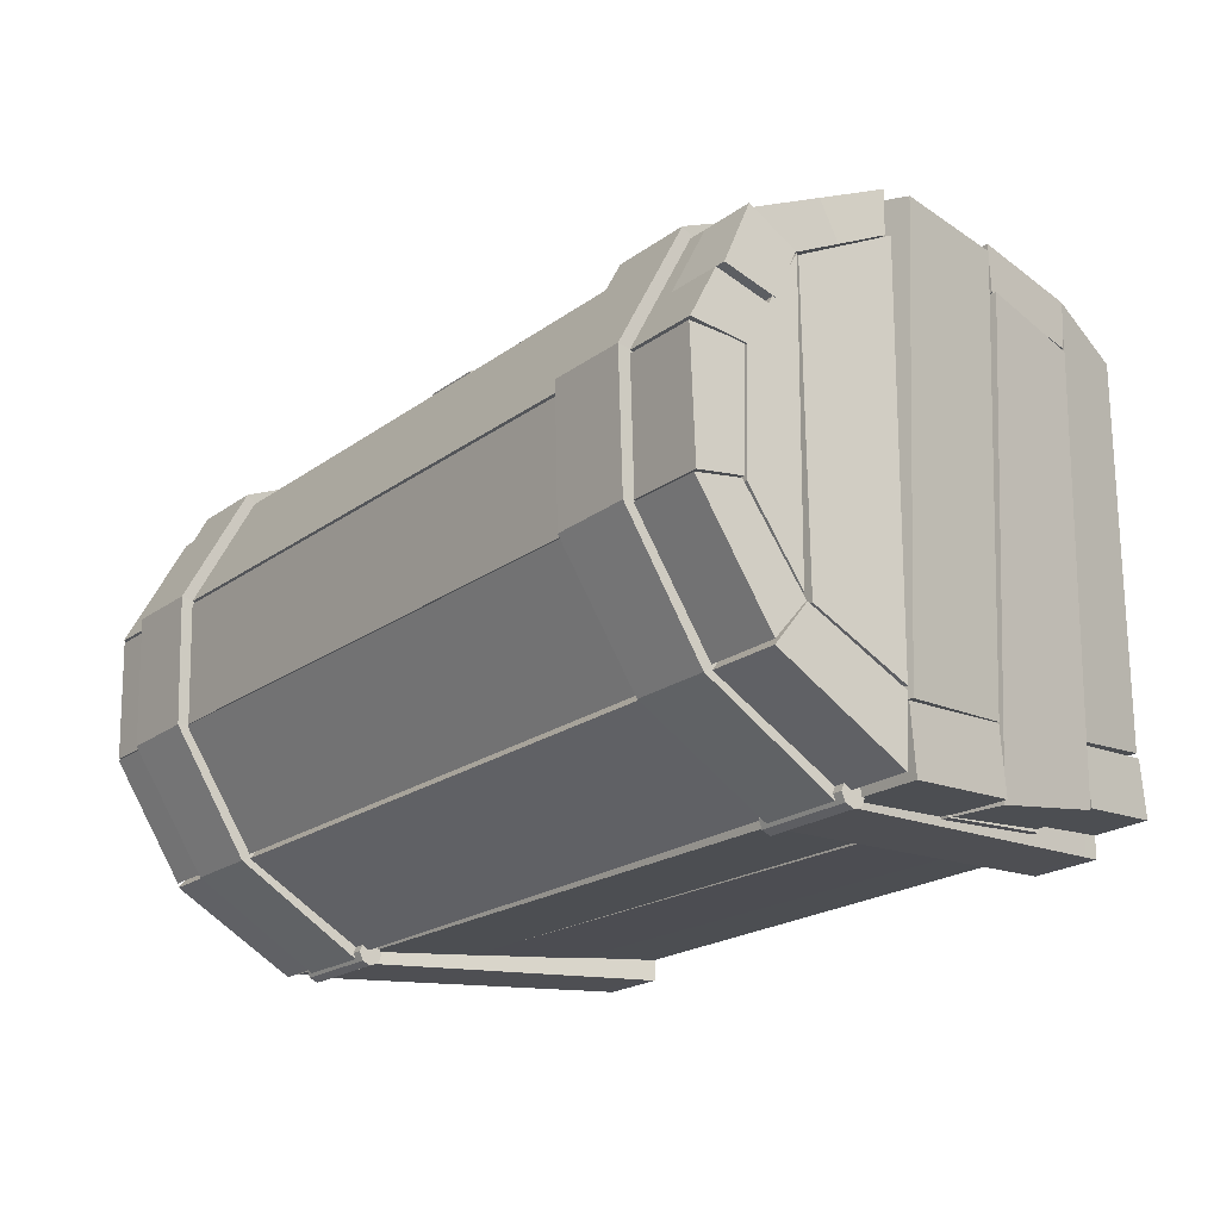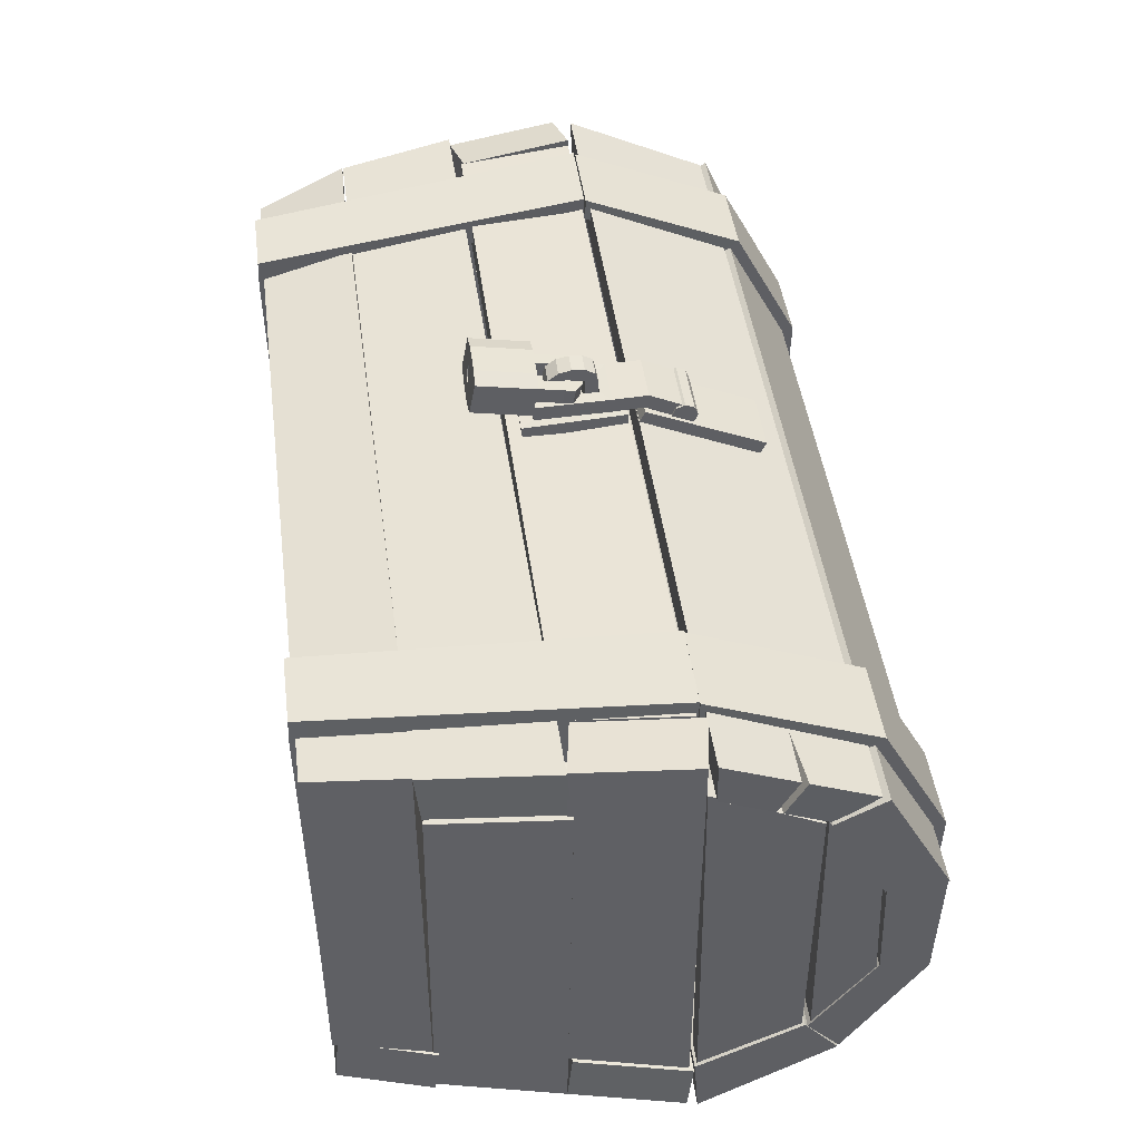
<metadata>
{"format":"obj","ext":"obj","renderer":"f3d","projection":"perspective","resolution":1024,"background":"white","views":[{"elev":-20.8,"azim":-127.9,"up":"+Z"},{"elev":45.6,"azim":82.4,"up":"+Z"}]}
</metadata>
<code>
o chest.026
v -0.3913 5.491 3.772
v -0.3913 5.619 3.719
v -0.3913 5.672 3.591
v -0.3913 5.619 3.464
v -0.3913 5.491 3.411
v -0.3913 5.363 3.464
v -0.3913 5.31 3.591
v -0.3913 5.363 3.719
v 0.3881 5.491 3.772
v 0.3881 5.619 3.719
v 0.3881 5.672 3.591
v 0.3881 5.619 3.464
v 0.3881 5.491 3.411
v 0.3881 5.363 3.464
v 0.3881 5.31 3.591
v 0.3881 5.363 3.719
v 0.3881 5.491 3.591
v -0.3913 5.491 3.591
v 0.4424 4.853 3.569
v 0.4424 6.543 2.807
v 0.4424 4.941 3.763
v 0.4424 6.631 3.002
v -0.4424 4.853 3.569
v -0.4424 6.543 2.807
v -0.4424 4.941 3.763
v -0.4424 6.631 3.002
v 0.4424 3.291 3.451
v 0.4424 4.722 3.533
v 0.4424 3.274 3.663
v 0.4424 4.706 3.745
v -0.4424 3.291 3.451
v -0.4424 4.722 3.533
v -0.4424 3.274 3.663
v -0.4424 4.706 3.745
v 0.3579 3.45 3.716
v 0.3579 5.462 3.519
v 0.3579 3.433 3.929
v 0.3579 5.557 3.71
v -0.3713 3.45 3.716
v -0.3713 5.462 3.519
v -0.3713 3.433 3.929
v -0.3713 5.557 3.71
v 0.3579 4.522 3.744
v 0.3579 4.945 3.769
v 0.3579 4.999 3.976
v 0.3579 4.505 3.957
v -0.3713 4.999 3.976
v -0.3713 4.505 3.957
v -0.3713 4.945 3.769
v -0.3713 4.522 3.744
v 0.1721 4.36 3.95
v 0.1721 3.578 3.936
v -0.1855 3.578 3.936
v -0.1855 4.36 3.95
v -0.1855 4.377 3.737
v -0.1855 3.595 3.723
v 0.1721 3.595 3.723
v 0.1721 4.377 3.737
v 0.4424 4.007 3.492
v 0.4424 3.99 3.704
v -0.4424 3.99 3.704
v -0.4424 4.007 3.492
v 0.1486 4.347 3.732
v -0.1486 4.347 3.732
v 0.1486 4.167 3.718
v -0.1486 4.167 3.718
v 0.1486 3.813 3.691
v 0.1486 3.633 3.677
v -0.1486 3.633 3.677
v -0.1486 3.813 3.691
v 0.1486 4.309 4.256
v -0.1486 4.309 4.256
v 0.1486 4.167 4.338
v -0.1486 4.167 4.338
v 0.1486 3.813 4.311
v 0.1486 3.671 4.202
v -0.1486 3.671 4.202
v -0.1486 3.813 4.311
v -0.1486 4.167 4.134
v -0.1486 4.347 4.115
v 0.1486 4.347 4.115
v 0.1486 4.167 4.134
v -0.1486 3.813 4.112
v 0.1486 3.813 4.112
v 0.1486 3.633 4.066
v -0.1486 3.633 4.066
v 0.1486 3.99 4.351
v 0.1486 3.99 4.149
v -0.1486 3.99 4.149
v -0.1486 3.99 4.351
v -0.3592 3.452 4.047
v -0.358 3.492 4.265
v -0.1797 3.452 4.046
v -0.1785 3.492 4.264
v 0.1752 3.45 4.044
v 0.3547 3.45 4.043
v 0.3559 3.49 4.262
v 0.1764 3.49 4.263
v -0.3525 3.986 3.949
v -0.3513 4.025 4.168
v -0.1957 4.091 3.929
v -0.1945 4.131 4.148
v 0.1952 4.089 3.927
v 0.3513 3.983 3.946
v 0.3525 4.023 4.165
v 0.1964 4.129 4.146
v -0.1773 3.891 4.191
v -0.3568 3.882 4.194
v -0.358 3.842 3.976
v -0.1784 3.851 3.973
v 0.1776 3.89 4.19
v 0.1764 3.85 3.971
v 0.3559 3.839 3.972
v 0.3571 3.879 4.191
v -0.000263 4.09 3.928
v -0.000845 3.903 3.962
v 0.000346 3.943 4.181
v 0.000927 4.13 4.147
v -0.4873 3.429 3.914
v -0.4848 3.512 4.369
v -0.2441 3.416 3.851
v -0.2409 3.522 4.429
v 0.2375 3.414 3.849
v 0.4813 3.425 3.909
v 0.4838 3.508 4.365
v 0.2406 3.52 4.427
v -0.4899 2.597 4.066
v -0.4874 2.68 4.522
v -0.2467 2.585 4.003
v -0.2435 2.69 4.581
v 0.2349 2.583 4.001
v 0.4788 2.593 4.061
v 0.4812 2.676 4.517
v 0.238 2.688 4.579
v -0.09141 2.618 4.188
v 0.08161 2.617 4.187
v -0.09028 2.656 4.395
v 0.08274 2.655 4.395
v -0.131 2.651 4.289
v 0.1225 2.65 4.288
v 0.08279 2.669 4.392
v -0.09024 2.67 4.393
v 0.08166 2.631 4.184
v -0.09137 2.632 4.185
v 0.1224 2.636 4.291
v -0.1311 2.637 4.292
v 4.292 4.864 -3.5
v 4.292 4.992 -3.553
v 4.292 5.045 -3.68
v 4.292 4.992 -3.808
v 4.292 4.864 -3.861
v 4.292 4.737 -3.808
v 4.292 4.684 -3.68
v 4.292 4.737 -3.553
v 5.7 4.864 -3.5
v 5.7 4.992 -3.553
v 5.7 5.045 -3.68
v 5.7 4.992 -3.808
v 5.7 4.864 -3.861
v 5.7 4.737 -3.808
v 5.7 4.684 -3.68
v 5.7 4.737 -3.553
v 5.7 4.864 -3.68
v 4.292 4.864 -3.68
v -5.587 4.864 -3.5
v -5.587 4.992 -3.553
v -5.587 5.045 -3.68
v -5.587 4.992 -3.808
v -5.587 4.864 -3.861
v -5.587 4.737 -3.808
v -5.587 4.684 -3.68
v -5.587 4.737 -3.553
v -4.18 4.864 -3.5
v -4.18 4.992 -3.553
v -4.18 5.045 -3.68
v -4.18 4.992 -3.808
v -4.18 4.864 -3.861
v -4.18 4.737 -3.808
v -4.18 4.684 -3.68
v -4.18 4.737 -3.553
v -4.18 4.864 -3.68
v -5.587 4.864 -3.68
v 5.665 0.003931 -3.158
v 6.473 4.745 -3.595
v 4.886 0.003931 3.158
v 5.659 4.745 3.595
v -5.684 0.003931 -3.158
v -6.473 4.745 -3.713
v -5.614 0.01845 3.088
v -6.633 4.594 3.53
v 5.176 1.339 -3.281
v -5.902 1.278 -2.455
v -6.018 1.305 3.428
v 5.926 1.339 3.281
v -6.157 3.059 -2.627
v -6.421 2.955 2.865
v 6.222 3.123 3.446
v 5.473 3.123 -3.446
v -6.14 3.027 -3.61
v -5.92 1.312 -3.315
v -6.525 4.798 -2.798
v -5.343 3.126 -3.595
v -5.1 1.335 -3.414
v -5.906 1.272 -3.281
v -6.203 3.044 -3.563
v -5.655 0.07787 -2.3
v -5.052 1.299 3.433
v -6.043 1.339 2.7
v -4.957 0.003931 3.158
v -6.331 2.965 3.573
v -6.356 2.976 3.449
v -5.904 4.745 3.595
v -6.037 1.312 3.406
v -5.64 3.084 3.598
v 4.878 0.003931 2.547
v 4.878 0.00393 -2.547
v -4.96 0.003931 2.547
v -5.026 0.00393 -2.547
v 5.977 1.416 2.491
v 5.108 1.339 3.281
v 5.684 0.003931 3.158
v 6.203 3.123 3.446
v 5.389 3.123 3.446
v 6.473 4.745 3.595
v 5.969 1.339 -3.281
v 5.906 1.339 3.281
v 6.274 3.2 2.656
v 6.203 3.123 -3.446
v 5.906 1.339 -3.281
v 6.203 3.123 -3.446
v 6.203 3.123 -2.56
v 6.473 4.745 -2.71
v 5.684 0.003931 -2.39
v 5.906 1.339 -2.513
v 6.473 6.776 -2.598
v -6.473 6.776 -2.598
v -6.473 4.895 -3.647
v 6.473 4.895 -3.648
v 6.473 7.866 -0.8911
v -6.473 7.866 -0.8911
v -6.488 6.783 -2.536
v 6.488 6.783 -2.536
v 6.473 7.905 0.8923
v -6.473 7.905 0.8923
v -6.496 7.851 -0.8646
v 6.496 7.851 -0.8646
v 6.473 7.002 2.653
v -6.473 7.002 2.653
v -6.501 7.913 0.9305
v 6.501 7.913 0.9305
v 6.473 4.86 3.601
v -6.473 4.86 3.601
v -6.417 6.911 2.656
v 6.417 6.911 2.656
v 5.665 0.07796 -2.376
v 6.473 4.817 -2.814
v 4.88 0.1219 2.381
v 5.653 4.78 2.811
v -5.685 0.07796 -2.376
v -6.473 4.817 -2.814
v -4.794 0.01845 3.089
v -5.933 4.743 3.674
v 5.166 1.411 -2.499
v -5.129 1.418 -2.454
v -5.083 1.275 3.427
v 5.906 1.411 2.499
v -5.387 3.208 -2.596
v -5.643 3.104 2.889
v 6.202 3.195 2.664
v 5.462 3.195 -2.664
v -5.364 3.086 -3.586
v -5.144 1.405 -3.392
v -5.755 4.947 -2.767
v -5.253 3.195 -2.805
v -4.956 1.411 -2.641
v -5.906 1.346 -2.499
v -6.203 3.116 -2.664
v -4.883 0.07787 -2.3
v -5.058 1.417 2.657
v -5.269 1.467 2.724
v -4.963 0.1219 2.381
v -6.355 2.958 2.888
v -5.656 3.125 3.593
v -5.91 4.78 2.811
v -6.057 1.385 2.725
v -5.645 3.119 2.814
v 5.119 0.7889 2.547
v 5.119 0.7889 -2.547
v -4.96 0.7889 2.547
v -5.026 0.7889 -2.547
v 5.203 1.545 2.499
v 5.102 1.456 2.505
v 4.91 0.008039 3.158
v 5.429 3.251 3.446
v 5.384 3.158 2.661
v 5.698 4.873 3.595
v 5.969 1.413 -2.499
v 5.132 1.467 3.281
v 5.499 3.329 2.664
v 6.203 3.195 -2.664
v 5.132 1.467 -3.273
v 5.429 3.251 -3.438
v 5.429 3.251 -2.56
v 5.698 4.873 -2.71
v 4.91 0.008039 -2.39
v 5.132 1.467 -2.513
v 6.473 6.287 -1.989
v -6.473 6.287 -1.989
v -6.473 4.823 -2.704
v 6.473 4.823 -2.704
v 6.473 7.189 -0.7823
v -6.473 7.189 -0.7823
v -6.488 6.316 -1.993
v 6.488 6.316 -1.993
v 6.473 7.121 0.8645
v -6.473 7.121 0.8645
v -6.496 7.178 -0.7634
v 6.496 7.178 -0.7634
v 6.473 6.313 2.277
v -6.473 6.313 2.277
v -6.501 7.095 0.8475
v 6.501 7.095 0.8475
v 6.473 4.877 2.973
v -6.473 4.877 2.973
v -6.417 6.341 2.26
v 6.417 6.341 2.26
v -6.472 7.084 0.8794
v -6.496 7.144 -0.8093
v -6.472 6.293 2.256
v -6.496 6.355 -1.908
v -6.454 6.254 2.249
v -6.514 6.254 -2.009
v -6.467 4.772 3.008
v -6.501 4.856 -2.659
v -6.197 7.084 0.8794
v -6.22 7.144 -0.8093
v -6.196 6.293 2.256
v -6.221 6.355 -1.908
v -6.178 6.254 2.249
v -6.238 6.254 -2.009
v -6.192 4.772 3.008
v -6.225 4.856 -2.659
v 6.123 7.084 0.8794
v 6.1 7.144 -0.8093
v 6.124 6.293 2.256
v 6.099 6.355 -1.908
v 6.142 6.254 2.249
v 6.082 6.254 -2.009
v 6.128 4.772 3.008
v 6.095 4.856 -2.659
v 6.399 7.084 0.8794
v 6.475 7.144 -0.8093
v 6.4 6.293 2.256
v 6.475 6.355 -1.908
v 6.417 6.254 2.249
v 6.426 6.254 -2.009
v 6.404 4.772 3.008
v 6.439 4.856 -2.659
v 5.616 6.901 -2.648
v 4.45 6.901 -2.648
v 4.451 4.93 -3.808
v 5.614 4.93 -3.808
v 5.614 8.031 -0.931
v 4.449 8.015 -0.9033
v 5.601 6.507 -2.391
v 4.47 6.507 -2.391
v 5.617 8.08 0.9703
v 4.449 8.08 0.9703
v 5.599 4.72 -3.443
v 4.471 4.72 -3.443
v 5.614 7.129 2.768
v 4.451 7.129 2.768
v 4.469 7.517 -0.8099
v 5.599 7.531 -0.8351
v 5.614 4.79 3.757
v 4.451 4.79 3.757
v 4.469 7.575 0.8885
v 5.602 7.575 0.8885
v 5.599 6.714 2.518
v 4.471 6.714 2.518
v 5.599 4.79 3.415
v 4.471 4.79 3.415
v -4.281 6.901 -2.648
v -5.447 6.901 -2.648
v -5.446 4.93 -3.808
v -4.283 4.93 -3.808
v -4.283 8.031 -0.931
v -5.448 8.015 -0.9033
v -4.296 6.507 -2.391
v -5.427 6.507 -2.391
v -4.28 8.08 0.9703
v -5.448 8.08 0.9703
v -4.298 4.72 -3.443
v -5.426 4.72 -3.443
v -4.283 7.129 2.768
v -5.446 7.129 2.768
v -5.428 7.517 -0.8099
v -4.298 7.531 -0.8351
v -4.283 4.79 3.757
v -5.446 4.79 3.757
v -5.428 7.575 0.8885
v -4.295 7.575 0.8885
v -4.298 6.714 2.518
v -5.426 6.714 2.518
v -4.298 4.79 3.415
v -5.426 4.79 3.415
v 5.614 4.784 3.786
v 4.451 4.784 3.786
v 5.599 4.767 3.386
v 4.471 4.767 3.386
v -4.283 4.767 3.786
v -5.446 4.767 3.786
v -4.298 4.75 3.386
v -5.426 4.75 3.386
v 3.967 -0.05679 3.467
v 5 -0.05679 3.467
v 3.984 -0.07369 3.067
v 4.987 -0.07369 3.067
v -4.831 -0.05679 3.467
v -3.798 -0.05679 3.467
v -4.814 -0.07369 3.067
v -3.811 -0.07369 3.067
v -5.443 4.775 -3.792
v -4.28 4.775 -3.792
v -5.428 4.758 -3.393
v -4.3 4.758 -3.393
v 4.454 4.775 -3.792
v 5.617 4.775 -3.792
v 4.469 4.758 -3.393
v 5.597 4.758 -3.393
v -3.796 0.00748 -3.473
v -4.829 0.00748 -3.473
v -3.813 -0.009422 -3.074
v -4.816 -0.009422 -3.074
v 5.003 0.00748 -3.473
v 3.969 0.00748 -3.473
v 4.985 -0.009422 -3.074
v 3.982 -0.009422 -3.074
v 5.016 0.1506 3.082
v 4.007 0.1506 3.082
v 5.029 0.1675 3.481
v 3.989 0.1675 3.481
v 3.992 0.2401 -3.488
v 4.005 0.2232 -3.089
v 5.031 0.2401 -3.488
v 5.014 0.2232 -3.089
v -4.844 0.2172 -3.089
v -3.835 0.2172 -3.089
v -4.857 0.2341 -3.488
v -3.818 0.2341 -3.488
v -3.821 0.1793 3.482
v -3.835 0.1624 3.083
v -4.861 0.1793 3.482
v -4.844 0.1624 3.083
v -6.445 5.885 3.128
v 6.445 5.885 3.128
v -6.445 5.609 2.616
v 6.459 5.699 2.592
v 5.676 4.86 3.601
v 5.627 6.911 2.656
v 5.676 4.877 2.973
v 5.627 6.341 2.26
v 5.652 5.609 2.616
v 5.652 5.885 3.128
v 6.459 5.975 3.104
v 6.445 5.609 2.616
v -6.482 7.393 1.774
v 6.489 7.524 1.666
v -6.482 6.63 1.566
v 6.489 6.761 1.457
v -5.701 7.002 2.653
v -5.726 7.913 0.9305
v -5.701 6.313 2.277
v -5.726 7.095 0.8475
v -5.715 6.761 1.457
v -5.715 7.524 1.666
v -6.489 7.524 1.666
v -6.489 6.761 1.457
f 231 232 224 222
f 223 186 212 214
f 211 190 201 195
f 205 188 184 228
f 233 234 226 221
f 185 220 207 209
f 189 193 192 206
f 187 204 225 183
f 229 230 227 219
f 194 197 210 213
f 208 196 199 200
f 203 202 198 191
f 216 215 217 218
f 237 236 235 238
f 241 240 239 242
f 245 244 243 246
f 476 471 247 468
f 464 459 251 456
f 303 294 296 304
f 295 286 284 258
f 283 267 273 262
f 277 300 256 260
f 305 293 298 306
f 257 281 279 292
f 261 278 264 265
f 259 255 297 276
f 301 291 299 302
f 266 285 282 269
f 280 272 271 268
f 275 263 270 274
f 288 290 289 287
f 309 310 307 308
f 313 314 311 312
f 317 318 315 316
f 475 470 319 473
f 463 466 323 461
f 233 221 293 305
f 232 231 303 304
f 224 232 304 296
f 221 226 298 293
f 185 209 281 257
f 212 186 258 284
f 209 207 279 281
f 189 206 278 261
f 201 190 262 273
f 206 192 264 278
f 187 183 255 259
f 184 188 260 256
f 226 234 306 298
f 207 220 292 279
f 208 200 272 280
f 225 204 276 297
f 234 233 305 306
f 200 199 271 272
f 213 210 282 285
f 219 227 299 291
f 231 222 294 303
f 223 214 286 295
f 211 195 267 283
f 205 228 300 277
f 188 205 277 260
f 214 212 284 286
f 222 224 296 294
f 230 229 301 302
f 199 196 268 271
f 192 193 265 264
f 195 201 273 267
f 202 203 275 274
f 204 187 259 276
f 203 191 263 275
f 198 202 274 270
f 193 189 261 265
f 196 208 280 268
f 190 211 283 262
f 194 213 285 266
f 210 197 269 282
f 215 216 288 287
f 216 218 290 288
f 217 215 287 289
f 218 217 289 290
f 220 185 257 292
f 197 194 266 269
f 186 223 295 258
f 229 219 291 301
f 227 230 302 299
f 191 198 270 263
f 228 184 256 300
f 183 225 297 255
f 235 236 308 307
f 237 238 310 309
f 236 237 309 308
f 238 235 307 310
f 239 240 312 311
f 241 242 314 313
f 240 241 313 312
f 242 239 311 314
f 243 244 316 315
f 245 246 318 317
f 244 245 317 316
f 246 243 315 318
f 471 248 320 473
f 472 250 322 474
f 477 249 321 478
f 468 247 319 470
f 459 252 324 461
f 460 254 326 462
f 455 253 325 457
f 456 251 323 466
f 328 330 329 327
f 332 334 333 331
f 336 335 337 338
f 340 339 341 342
f 334 332 340 342
f 332 331 339 340
f 330 328 336 338
f 328 327 335 336
f 331 333 341 339
f 333 334 342 341
f 327 329 337 335
f 329 330 338 337
f 344 346 345 343
f 348 350 349 347
f 352 351 353 354
f 356 355 357 358
f 350 348 356 358
f 348 347 355 356
f 346 344 352 354
f 344 343 351 352
f 347 349 357 355
f 349 350 358 357
f 343 345 353 351
f 345 346 354 353
f 254 465 458 326
f 252 455 457 324
f 462 326 458 463
f 460 464 465 254
f 253 455 464 460
f 325 462 463 457
f 253 460 462 325
f 251 459 461 323
f 457 463 461 324
f 455 252 459 464
f 464 463 458 465
f 466 463 464 456
f 250 468 470 322
f 248 467 469 320
f 474 322 470 475
f 472 476 468 250
f 249 477 476 472
f 321 474 475 478
f 249 472 474 321
f 247 471 473 319
f 469 475 473 320
f 467 248 471 476
f 469 467 476 475
f 478 475 476 477
f 2 10 11 3
f 7 15 16 8
f 5 13 14 6
f 3 11 12 4
f 1 9 10 2
f 8 16 9 1
f 6 14 15 7
f 4 12 13 5
f 13 17 14
f 11 17 12
f 9 17 10
f 16 17 9
f 14 17 15
f 12 17 13
f 10 17 11
f 15 17 16
f 3 18 2
f 8 18 7
f 6 18 5
f 4 18 3
f 2 18 1
f 1 18 8
f 7 18 6
f 5 18 4
f 19 20 22 21
f 21 22 26 25
f 25 26 24 23
f 23 24 20 19
f 21 25 23 19
f 26 22 20 24
f 59 28 30 60
f 60 30 63 65
f 61 34 32 62
f 62 32 28 59
f 29 33 31 27
f 34 30 28 32
f 44 36 38 45
f 45 38 42 47
f 47 42 40 49
f 49 40 36 44
f 37 41 39 35
f 42 38 36 40
f 43 35 57 58
f 50 49 44 43
f 41 48 50 39
f 48 47 49 50
f 37 46 51 52
f 46 45 47 48
f 35 43 46 37
f 43 44 45 46
f 35 39 56 57
f 48 41 53 54
f 41 37 52 53
f 46 48 54 51
f 50 43 58 55
f 39 50 55 56
f 53 52 57 56
f 53 56 55 54
f 55 58 51 54
f 51 58 57 52
f 31 62 59 27
f 33 61 62 31
f 61 33 69 70
f 27 59 60 29
f 88 84 83 89
f 61 60 65 66
f 34 61 66 64
f 30 34 64 63
f 80 79 74 72
f 33 29 68 69
f 60 61 70 67
f 29 60 67 68
f 73 71 72 74
f 76 75 78 77
f 81 80 72 71
f 86 85 76 77
f 87 75 84 88
f 82 81 71 73
f 83 86 77 78
f 85 84 75 76
f 65 63 81 82
f 66 65 82 79
f 63 64 80 81
f 64 66 79 80
f 68 67 84 85
f 70 69 86 83
f 69 68 85 86
f 67 70 83 84
f 89 83 78 90
f 90 78 75 87
f 74 90 87 73
f 79 89 90 74
f 73 87 88 82
f 82 88 89 79
f 116 112 111 117
f 108 107 102 100
f 140 141 142 139
f 101 99 100 102
f 104 103 106 105
f 109 108 100 99
f 115 103 112 116
f 110 109 99 101
f 111 114 105 106
f 113 112 103 104
f 93 91 109 110
f 94 93 110 107
f 114 113 104 105
f 92 94 107 108
f 96 95 112 113
f 98 97 114 111
f 91 92 108 109
f 95 98 111 112
f 117 111 106 118
f 97 96 113 114
f 118 106 103 115
f 107 117 118 102
f 101 115 116 110
f 110 116 117 107
f 94 98 95 93
f 95 96 124 123
f 94 92 120 122
f 102 118 115 101
f 98 94 122 126
f 92 91 119 120
f 91 93 121 119
f 93 95 123 121
f 97 98 126 125
f 125 126 134 133
f 123 124 132 131
f 119 121 129 127
f 121 123 131 129
f 96 97 125 124
f 122 120 128 130
f 124 125 133 132
f 126 122 130 134
f 120 119 127 128
f 134 130 137 138
f 132 133 134 131
f 145 138 141 140
f 128 127 129 130
f 129 131 136 135
f 131 134 145 136
f 146 135 144 139
f 146 129 135
f 145 134 138
f 138 137 142 141
f 136 145 140 143
f 137 146 139 142
f 135 136 143 144
f 143 140 139 144
f 130 129 146 137
f 148 156 157 149
f 153 161 162 154
f 151 159 160 152
f 149 157 158 150
f 147 155 156 148
f 154 162 155 147
f 152 160 161 153
f 150 158 159 151
f 159 163 160
f 157 163 158
f 155 163 156
f 162 163 155
f 160 163 161
f 158 163 159
f 156 163 157
f 161 163 162
f 149 164 148
f 154 164 153
f 152 164 151
f 150 164 149
f 148 164 147
f 147 164 154
f 153 164 152
f 151 164 150
f 166 174 175 167
f 171 179 180 172
f 169 177 178 170
f 167 175 176 168
f 165 173 174 166
f 172 180 173 165
f 170 178 179 171
f 168 176 177 169
f 177 181 178
f 175 181 176
f 173 181 174
f 180 181 173
f 178 181 179
f 176 181 177
f 174 181 175
f 179 181 180
f 167 182 166
f 172 182 171
f 170 182 169
f 168 182 167
f 166 182 165
f 165 182 172
f 171 182 170
f 169 182 168
f 361 360 359 362
f 360 364 363 359
f 364 368 367 363
f 368 372 371 367
f 372 376 375 371
f 370 369 365 366
f 366 365 374 373
f 373 374 378 377
f 377 378 379 380
f 380 379 381 382
f 375 381 379 371
f 362 369 370 361
f 364 373 377 368
f 368 377 380 372
f 361 370 366 360
f 376 382 381 375
f 359 365 369 362
f 367 378 374 363
f 360 366 373 364
f 371 379 378 367
f 372 380 382 376
f 363 374 365 359
f 385 384 383 386
f 384 388 387 383
f 388 392 391 387
f 392 396 395 391
f 396 400 399 395
f 394 393 389 390
f 390 389 398 397
f 397 398 402 401
f 401 402 403 404
f 404 403 405 406
f 399 405 403 395
f 386 393 394 385
f 388 397 401 392
f 392 401 404 396
f 385 394 390 384
f 400 406 405 399
f 383 389 393 386
f 391 402 398 387
f 384 390 397 388
f 395 403 402 391
f 396 404 406 400
f 387 398 389 383
f 408 407 409 410
f 412 411 413 414
f 415 417 418 416
f 419 421 422 420
f 439 446 444 440
f 452 451 420 422
f 451 453 419 420
f 439 441 416 418
f 441 442 415 416
f 453 454 421 419
f 452 448 447 454
f 442 440 417 415
f 424 423 425 426
f 428 427 429 430
f 431 433 434 432
f 435 437 438 436
f 422 433 448 452
f 444 443 436 438
f 443 445 435 436
f 447 449 432 434
f 449 450 431 432
f 445 446 437 435
f 418 437 446 439
f 450 448 433 431
f 408 410 440 442
f 407 408 442 441
f 409 407 441 439
f 410 409 439 440
f 430 429 444 446
f 428 430 446 445
f 427 428 445 443
f 429 427 443 444
f 424 426 448 450
f 423 424 450 449
f 425 423 449 447
f 426 425 447 448
f 414 413 452 454
f 412 414 454 453
f 411 412 453 451
f 413 411 451 452
f 440 444 438 417
f 417 438 437 418
f 454 447 434 421
f 421 434 433 422

</code>
